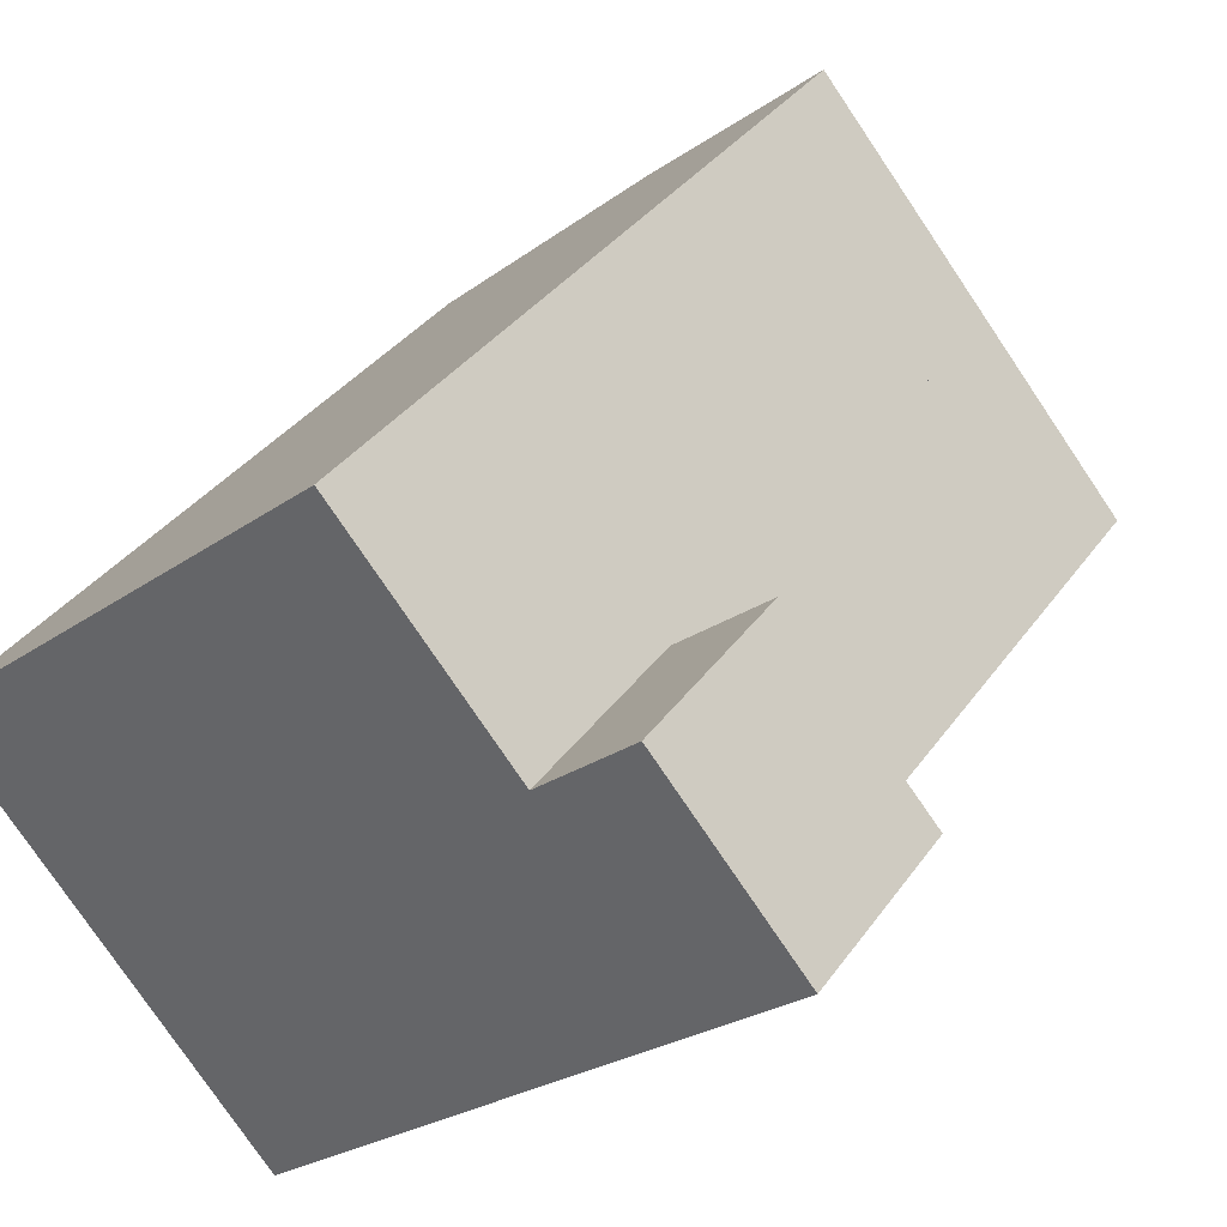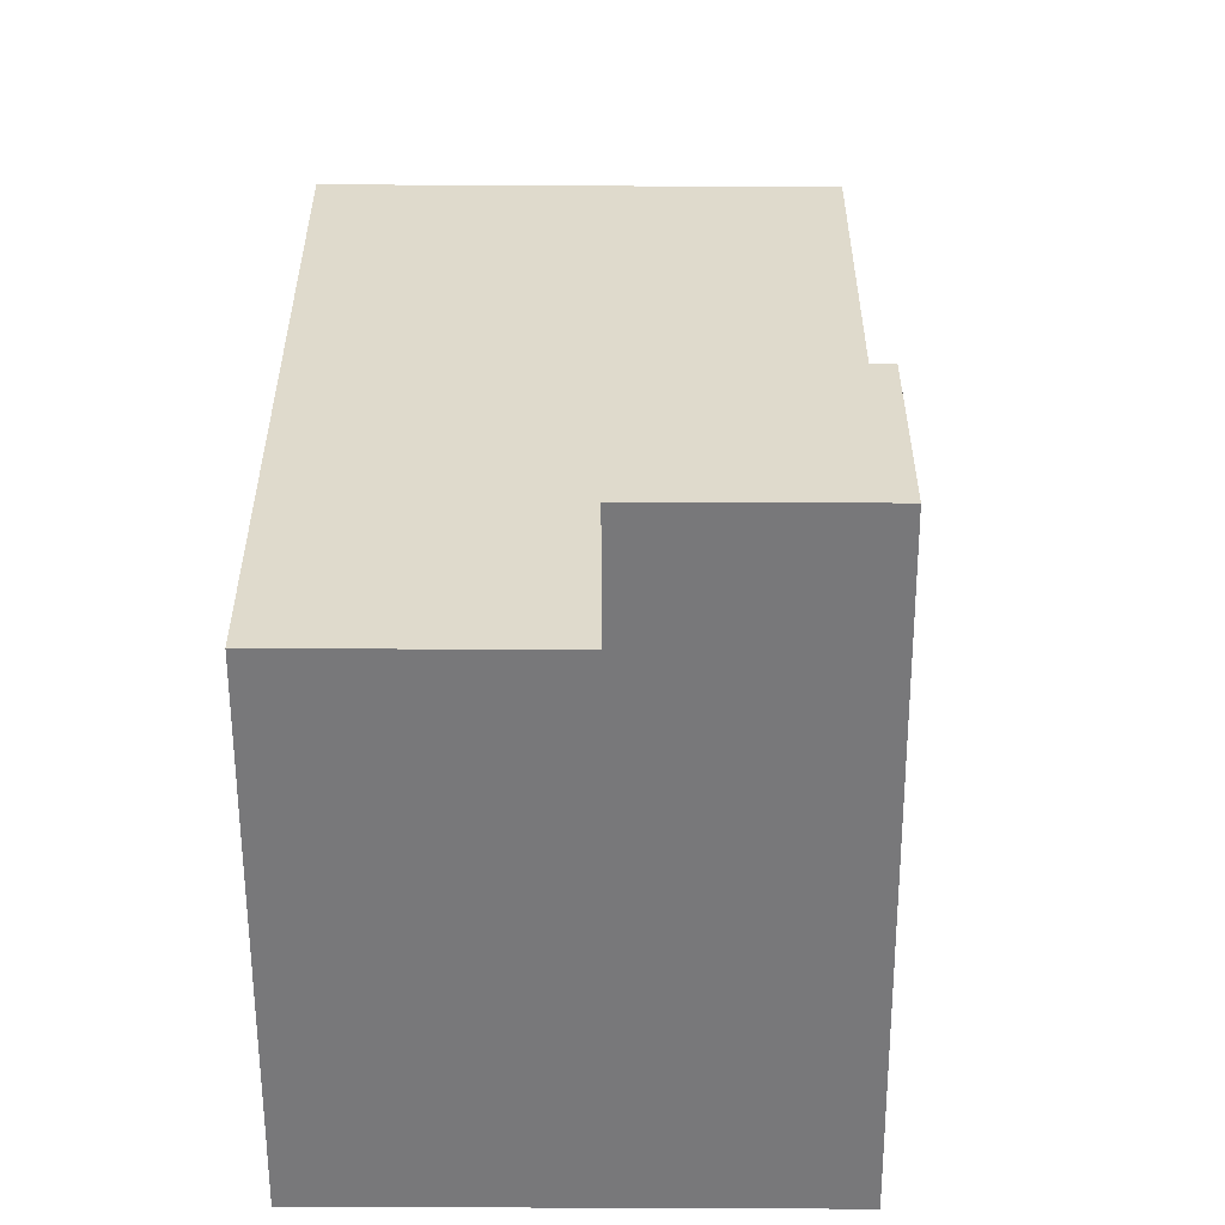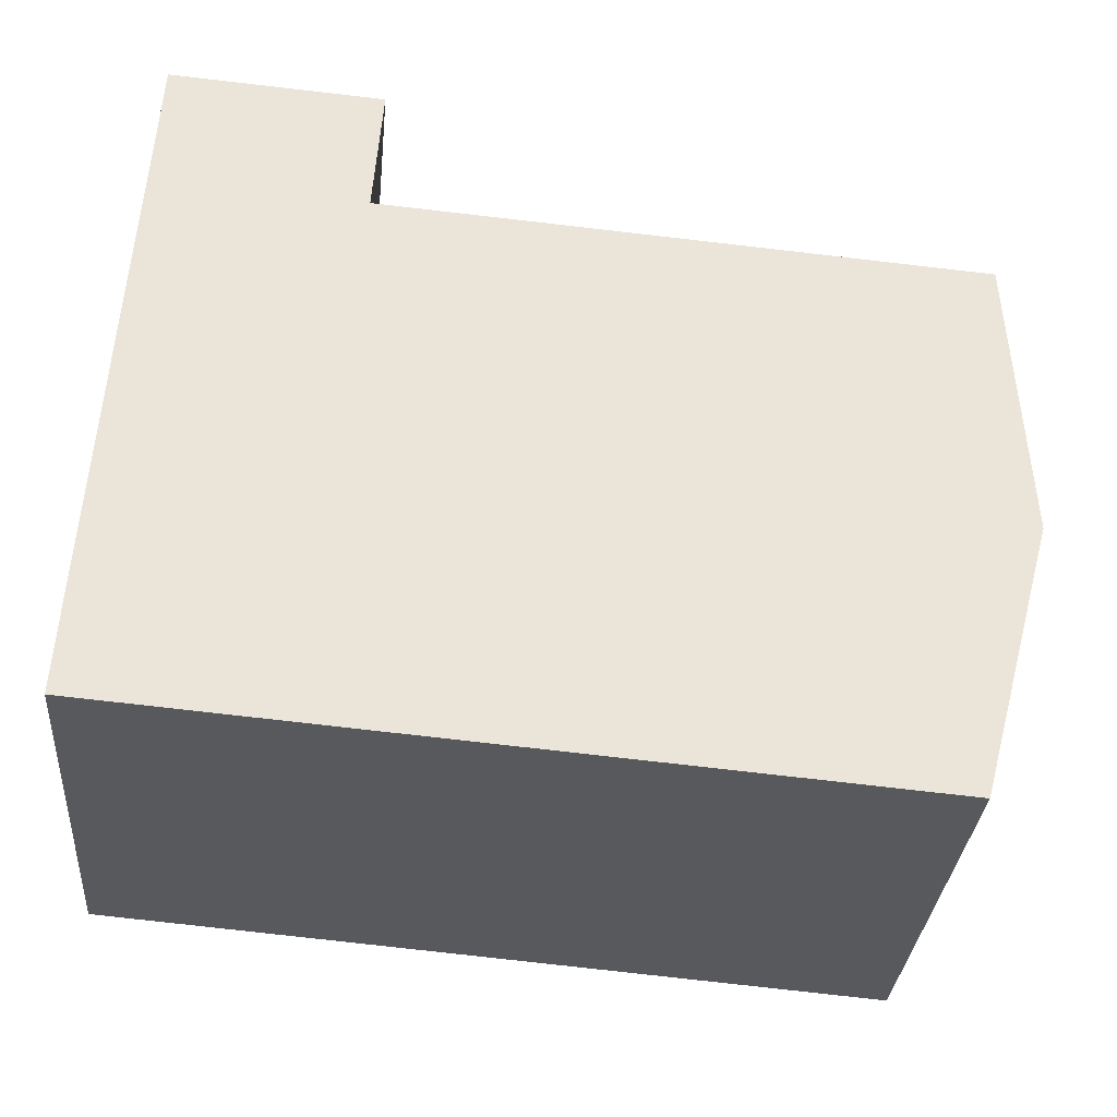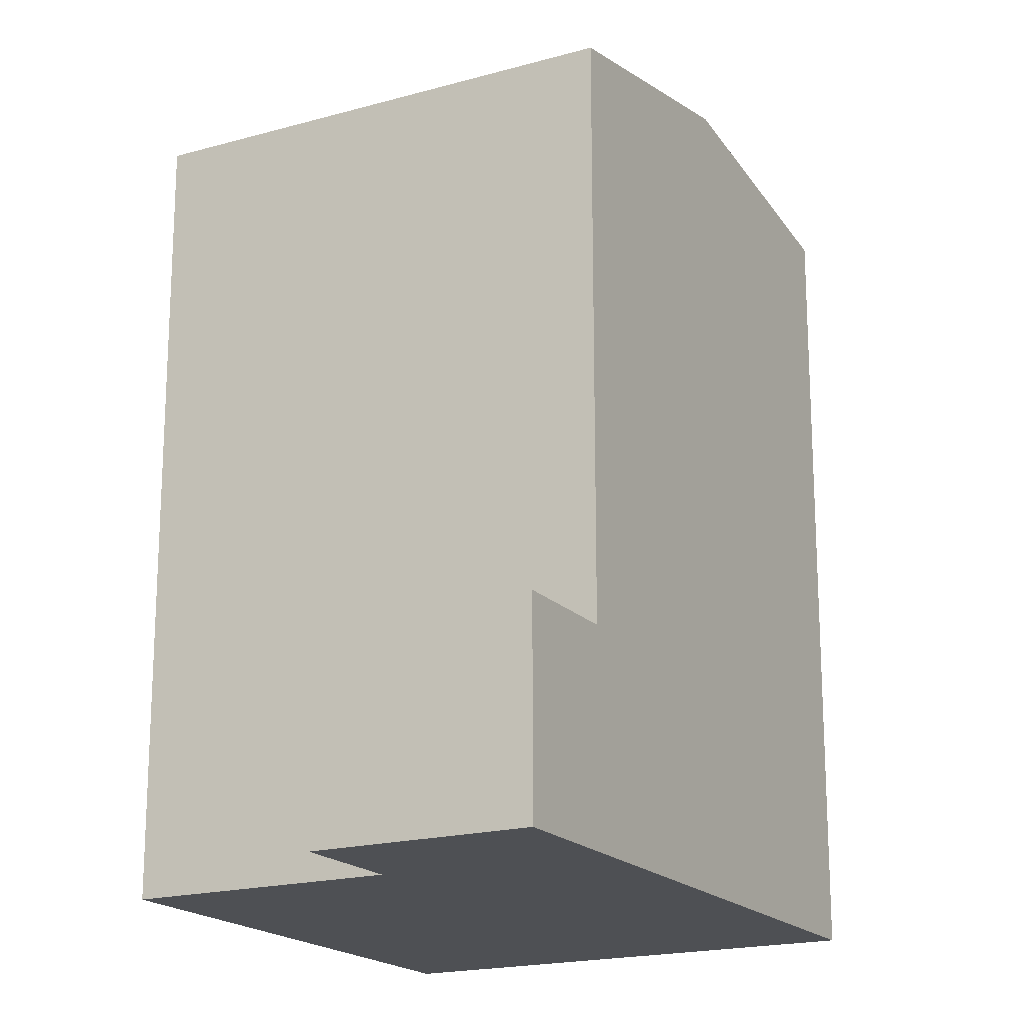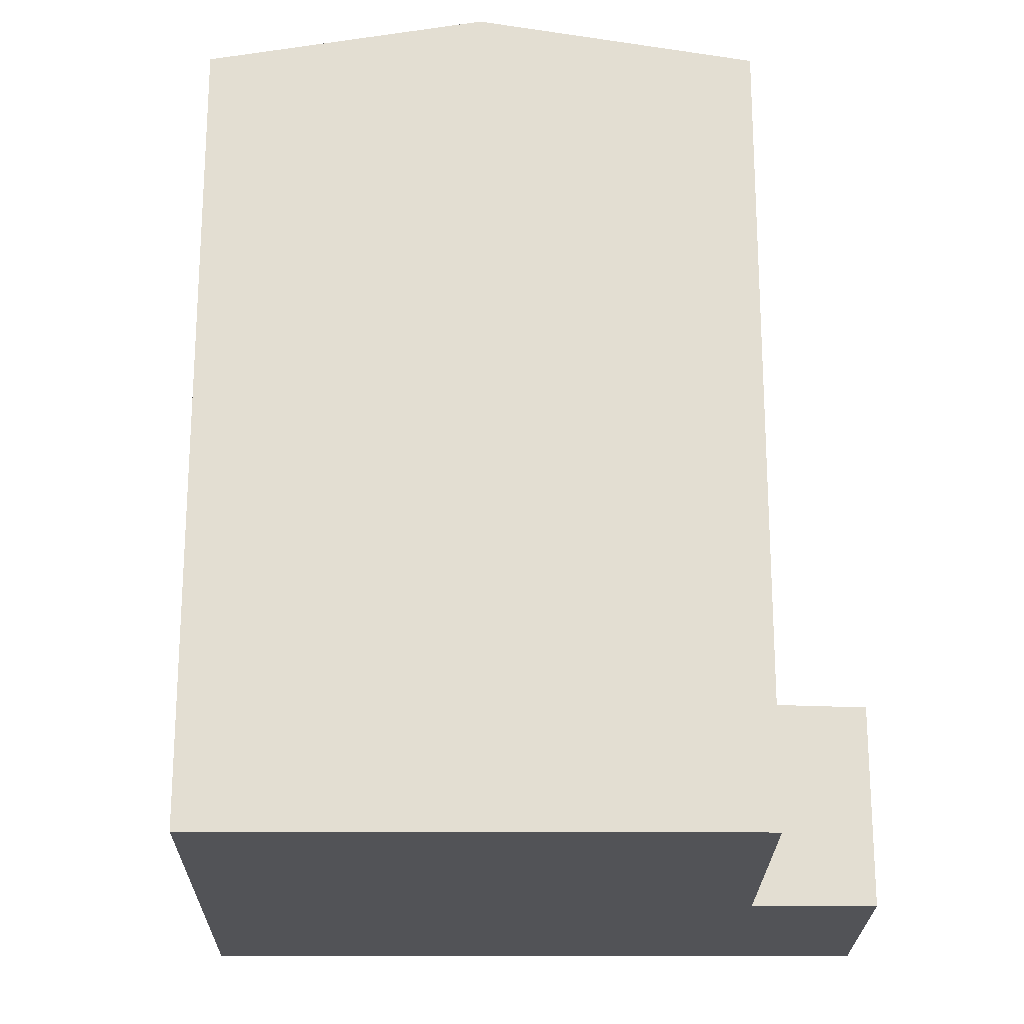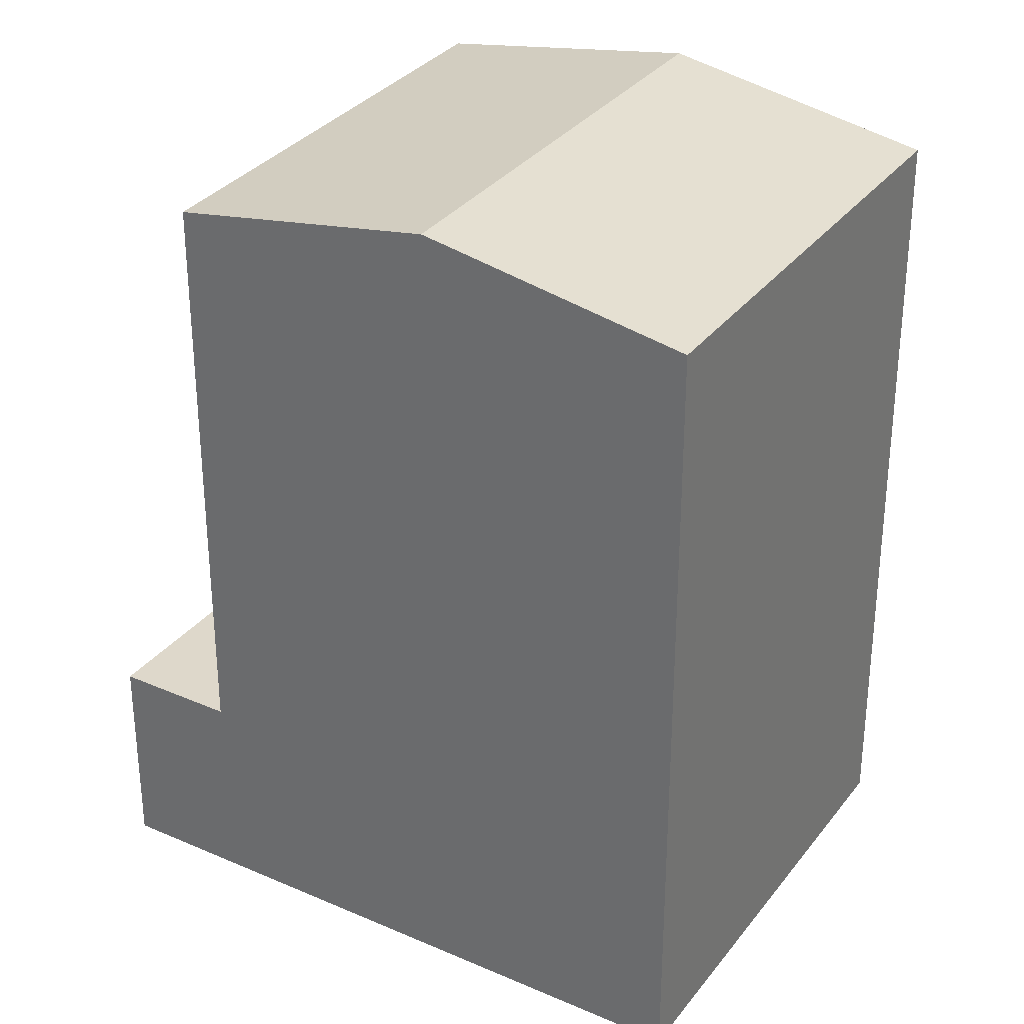
<metadata>
{"format":"obj","ext":"obj","renderer":"f3d","projection":"perspective","resolution":1024,"background":"white","views":[{"elev":34.9,"azim":30.1,"up":"+Z"},{"elev":-57.6,"azim":49.4,"up":"+Y"},{"elev":-78.8,"azim":83.5,"up":"+Z"},{"elev":-18.8,"azim":78.0,"up":"+Y"},{"elev":-22.5,"azim":-41.0,"up":"+Y"},{"elev":32.2,"azim":170.6,"up":"+Y"}]}
</metadata>
<code>
v  16.31 4.921 5.465
v  17.54 5.007 -0.5609
v  14.08 5.007 3.53
v  19.79 5.007 1.377
v  12.62 20.26 -4.818
v  4.224 19.17 -4.983
v  9.15 20.26 -0.7266
v  7.693 19.17 -9.074
v  17.55 19.17 -0.5613
v  14.08 19.17 3.53
v  0.0004091 19.17 -0.0006074
v  4.937 20.26 4.244
v  9.874 19.17 8.488
v  14.08 -2.162e-16 3.531
v  16.31 -3.346e-16 5.465
v  17.54 3.434e-17 -0.5607
v  19.79 -8.432e-17 1.377
v  7.692 5.556e-16 -9.074
v  4.224 3.051e-16 -4.982
v  0 0 0
v  9.873 -5.198e-16 8.489
g defaultobject
f 1 2 3
f 2 1 4
f 5 6 7
f 6 5 8
f 9 7 10
f 7 9 5
f 7 11 12
f 11 7 6
f 10 12 13
f 12 10 7
f 1 14 15
f 14 1 3
f 16 4 17
f 4 16 2
f 17 1 15
f 1 17 4
f 6 18 19
f 18 6 8
f 8 16 18
f 16 8 9
f 9 8 5
f 2 10 3
f 10 2 9
f 13 20 21
f 20 13 11
f 11 13 12
f 11 19 20
f 19 11 6
f 14 13 21
f 13 14 10
f 14 17 15
f 17 14 16
f 19 16 14
f 16 19 18
f 20 14 21
f 14 20 19

</code>
